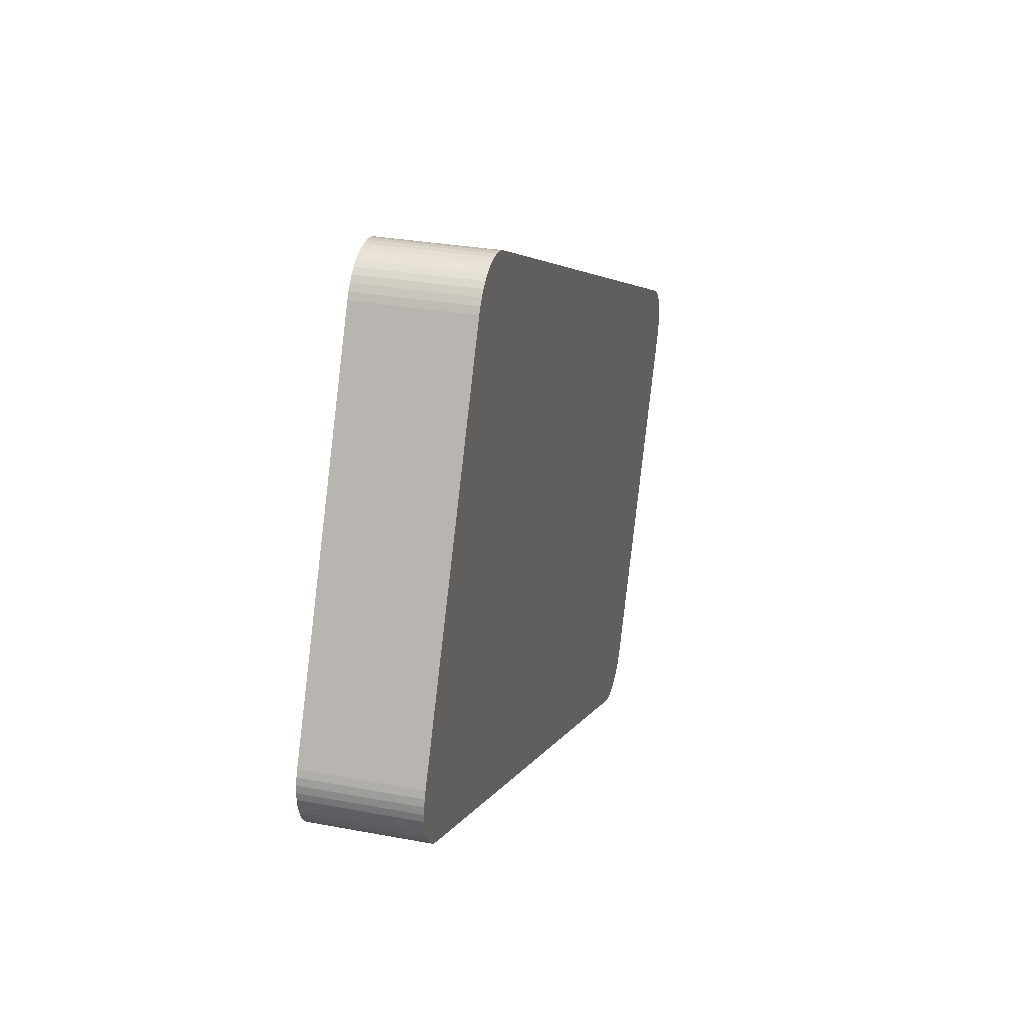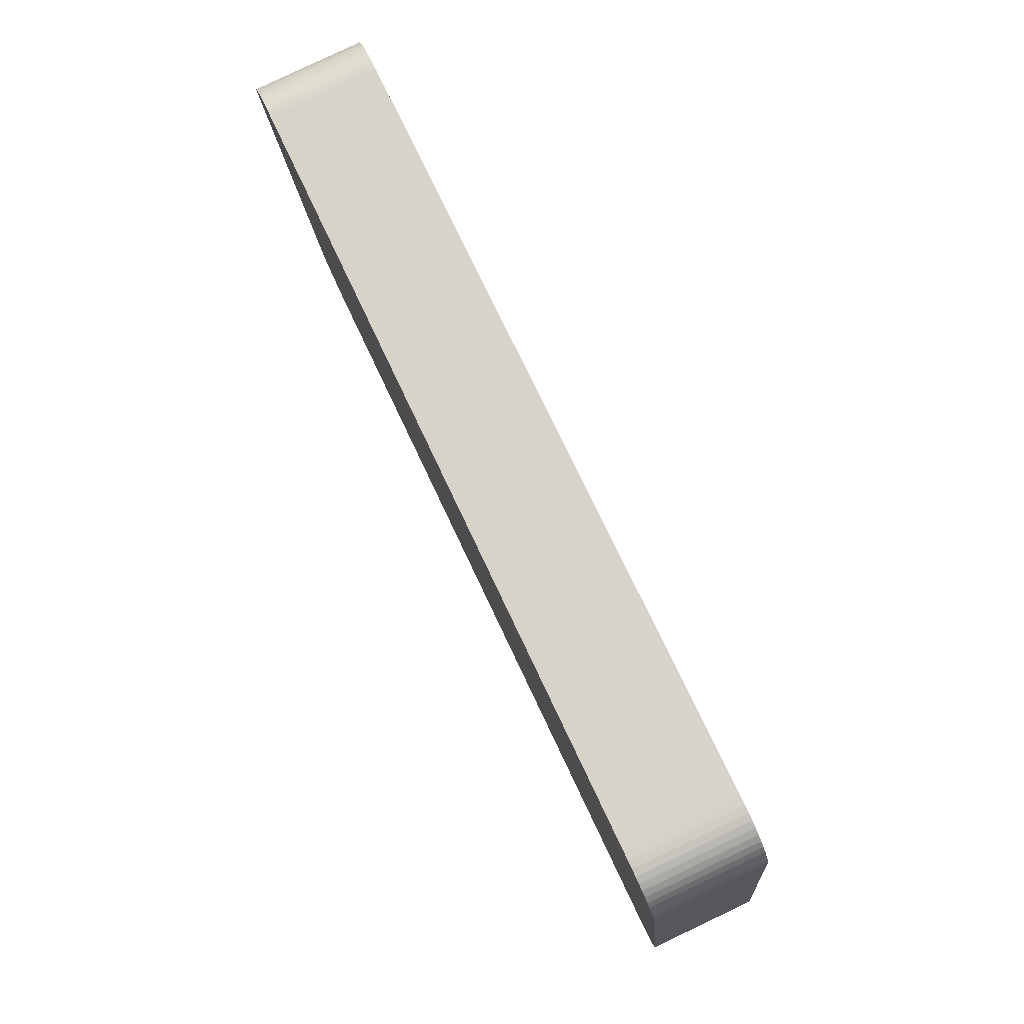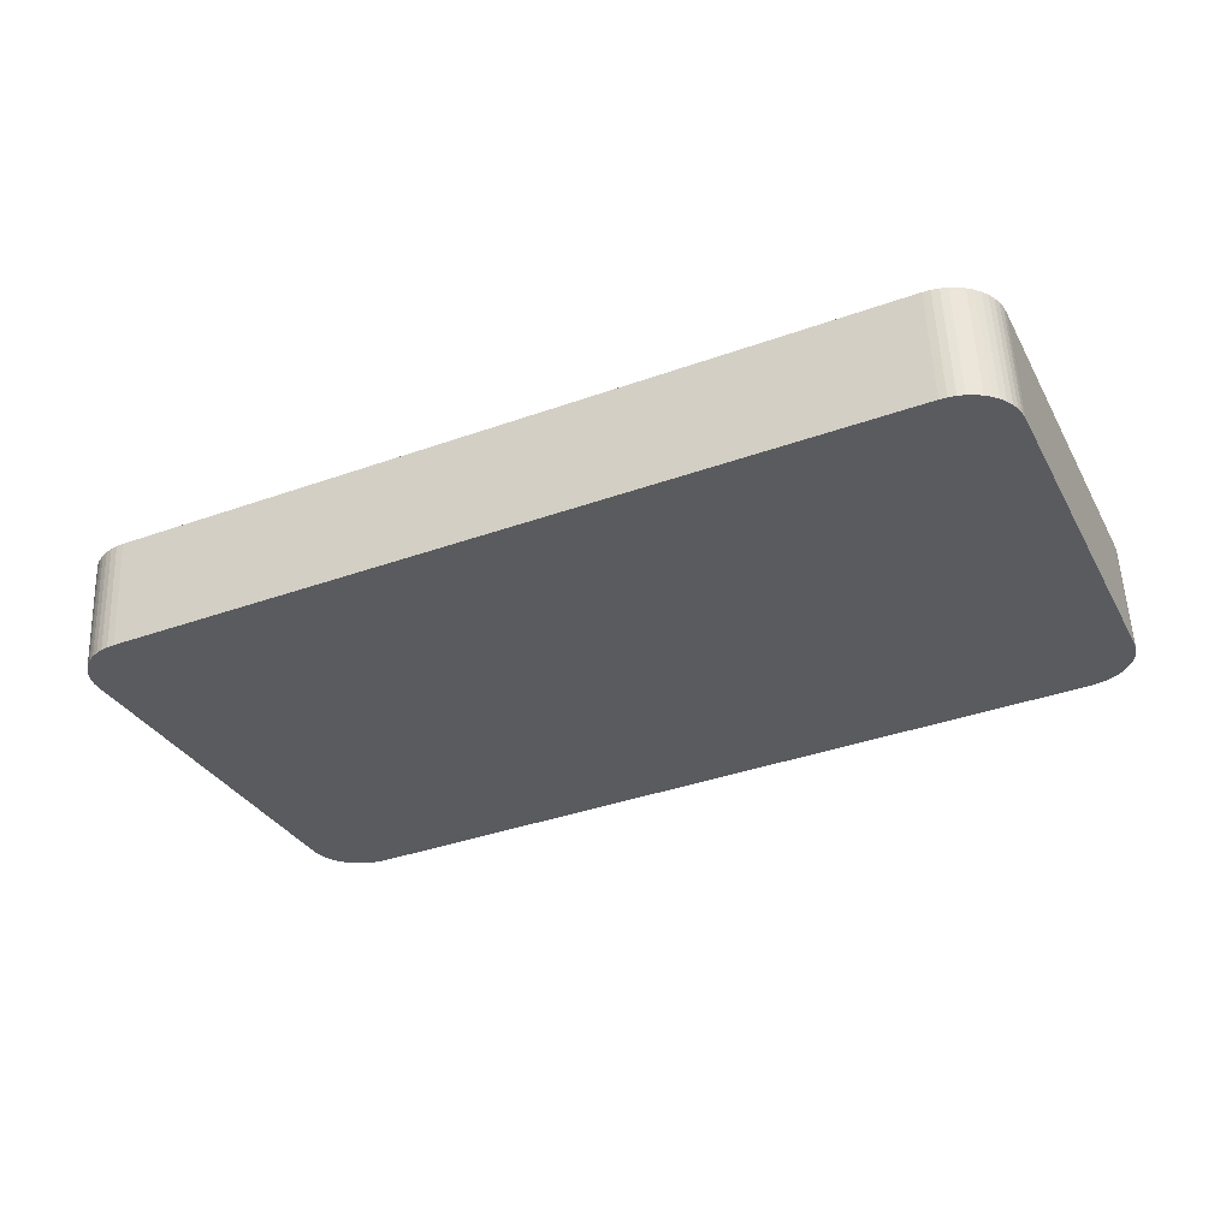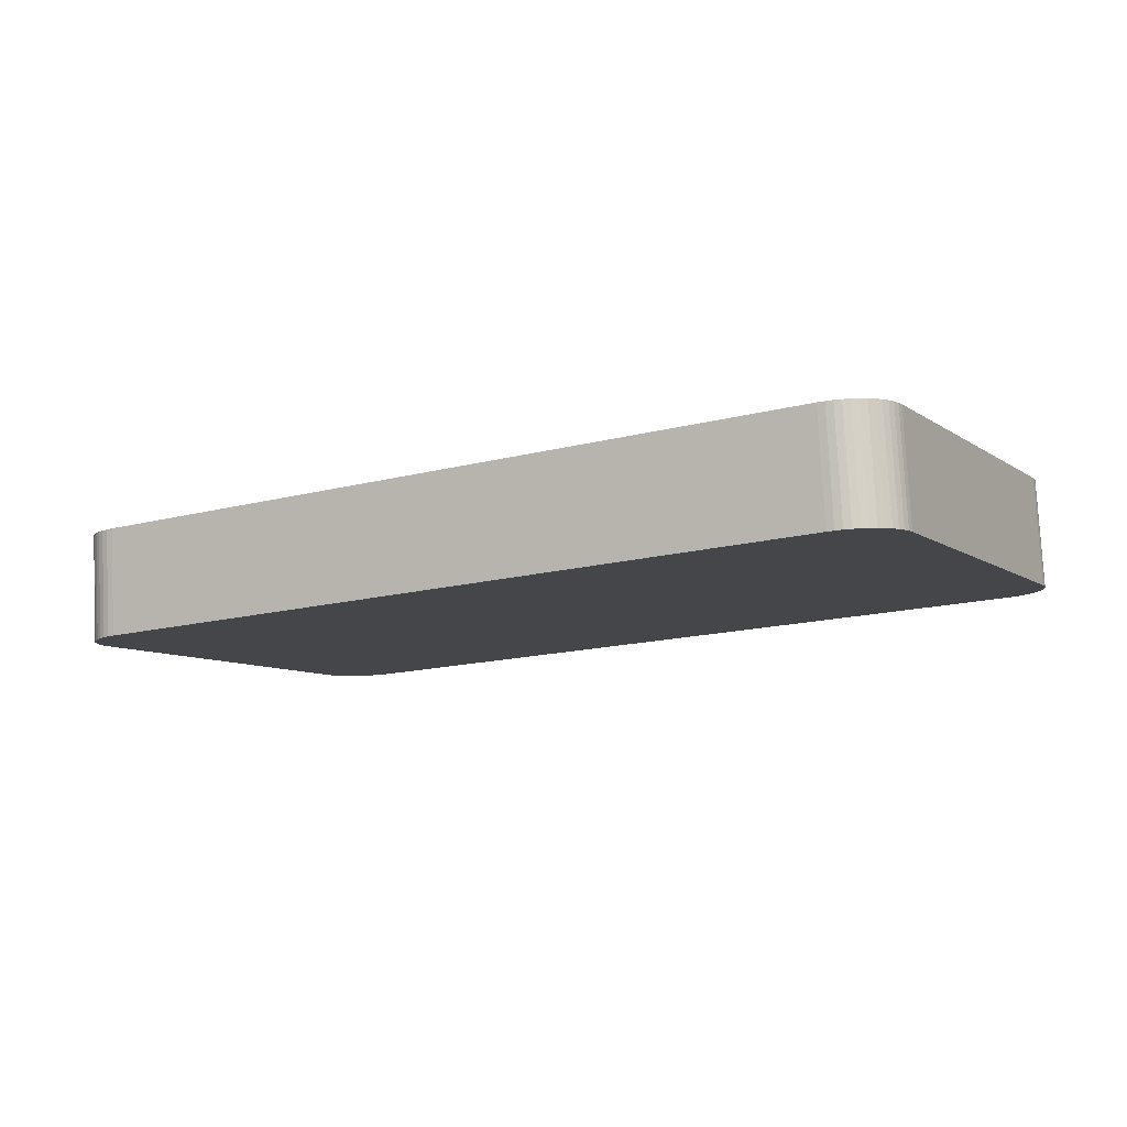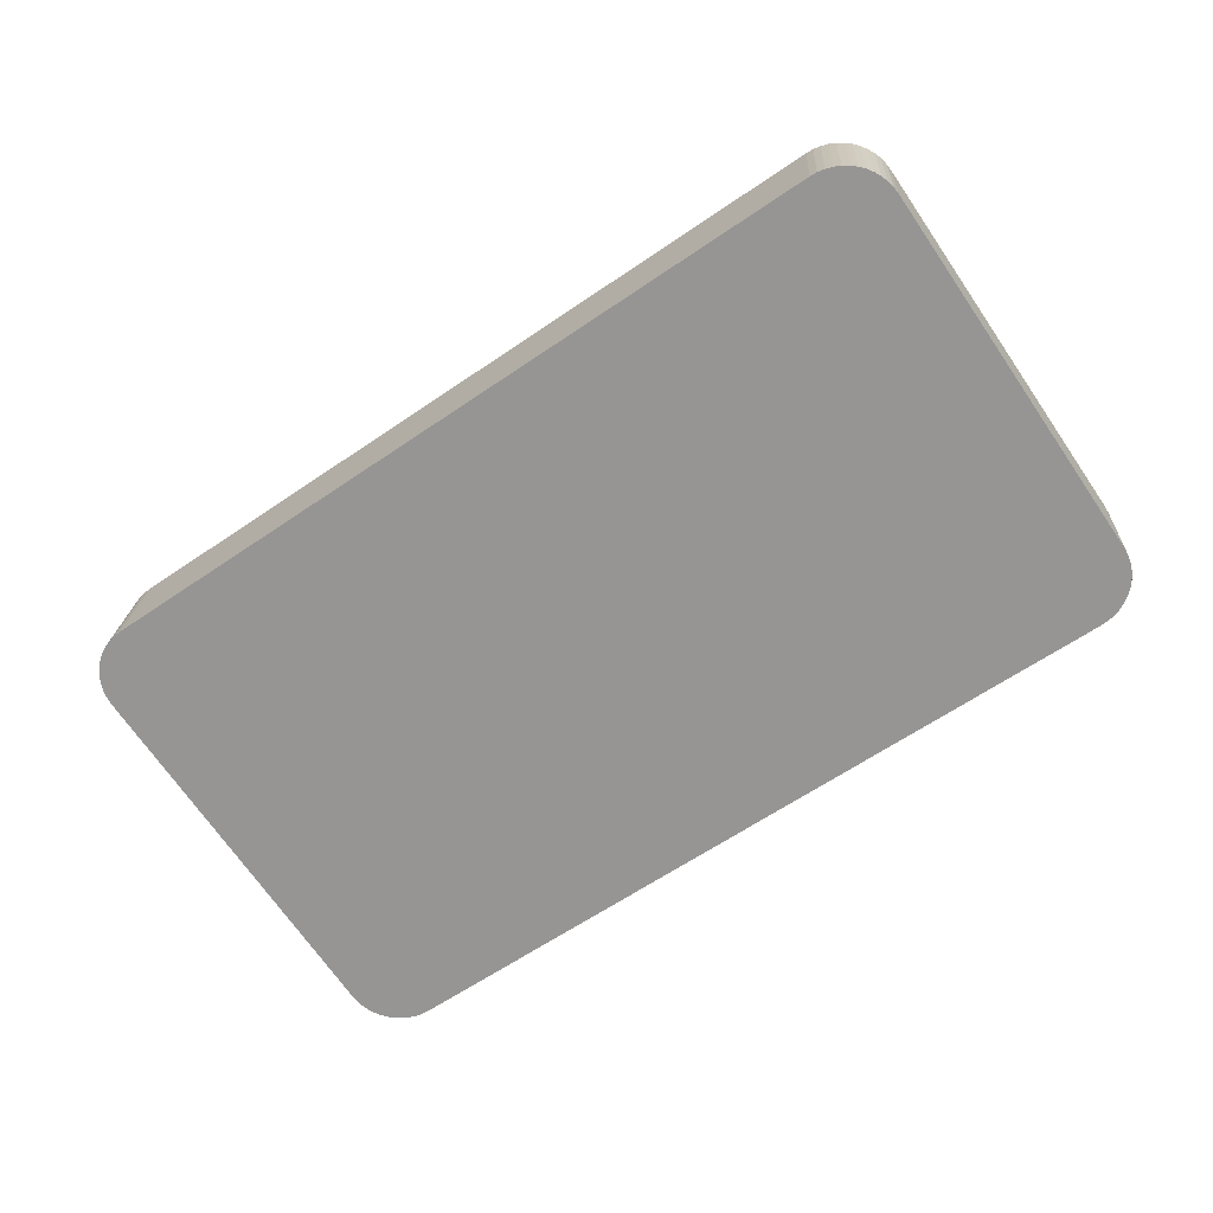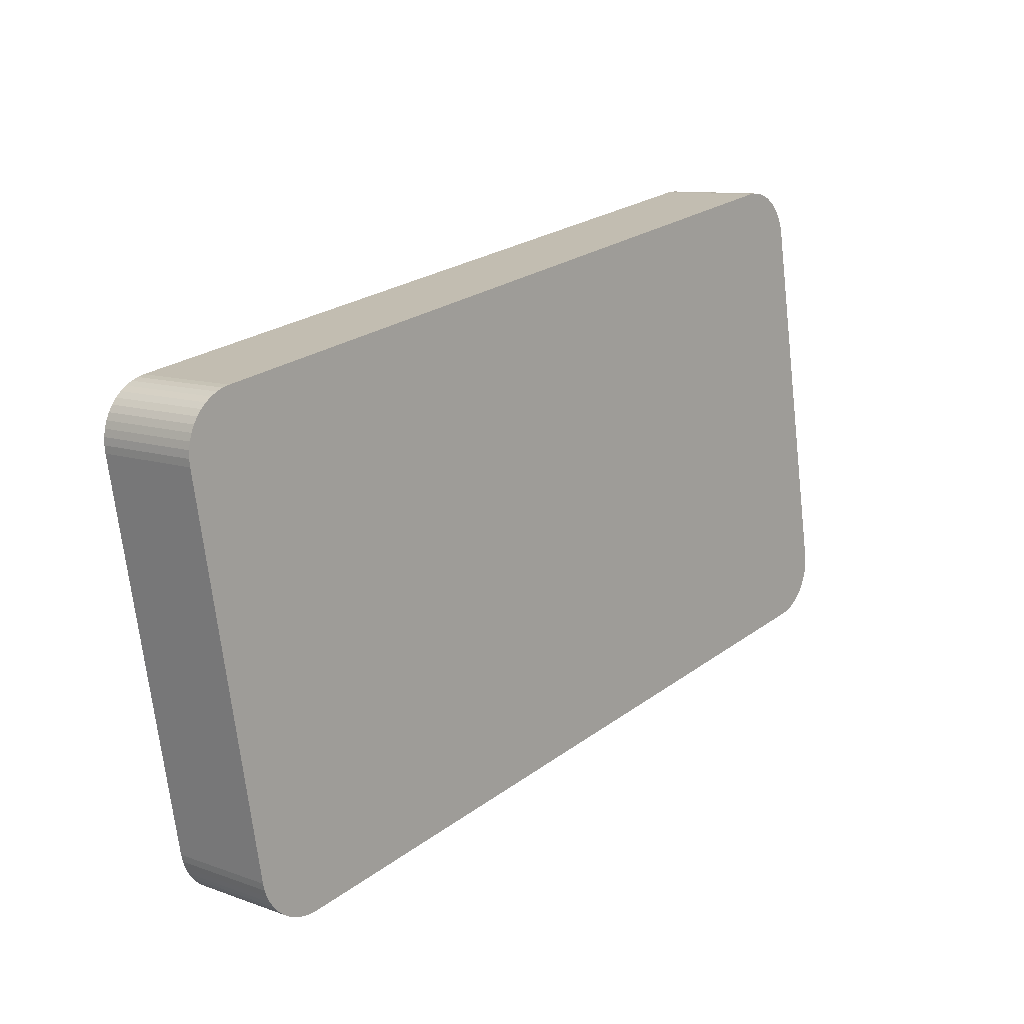
<metadata>
{"format":"obj","ext":"obj","renderer":"f3d","projection":"perspective","resolution":1024,"background":"white","views":[{"elev":7.0,"azim":-76.7,"up":"+Z"},{"elev":68.8,"azim":65.0,"up":"+Z"},{"elev":-38.0,"azim":27.5,"up":"+Y"},{"elev":-15.1,"azim":32.7,"up":"+Y"},{"elev":-63.0,"azim":-142.1,"up":"+Y"},{"elev":20.0,"azim":130.0,"up":"+Z"}]}
</metadata>
<code>
o mesh39/mesh39-geometry#mesh39-geometry
v -0.896 0.03034 -0.1101
v -0.8966 0.03942 -0.109
v -0.8966 0.03033 -0.11
v -0.896 0.03943 -0.1092
v -0.8972 0.03941 -0.1089
v -0.8983 0.03459 -0.1506
v -0.8955 0.03036 -0.1103
v -0.8988 0.04369 -0.1498
v -0.8972 0.03032 -0.1099
v -0.8994 0.0437 -0.1498
v -0.8989 0.03461 -0.1507
v -0.8977 0.03457 -0.1505
v -0.8954 0.03945 -0.1094
v -0.8982 0.04368 -0.1497
v -0.9611 0.03032 -0.1063
v -0.9633 0.0437 -0.1462
v -0.8977 0.04366 -0.1495
v -0.895 0.03039 -0.1106
v -0.8972 0.03455 -0.1502
v -0.8995 0.03461 -0.1507
v -0.961 0.03941 -0.1054
v -0.8971 0.04364 -0.1493
v -0.8949 0.03948 -0.1097
v -0.9617 0.03033 -0.1063
v -0.9634 0.03461 -0.1471
v -0.9639 0.04369 -0.1461
v -0.8945 0.03042 -0.111
v -0.8967 0.03451 -0.1499
v -0.8966 0.0436 -0.149
v -0.9616 0.03942 -0.1054
v -0.8944 0.03951 -0.11
v -0.9623 0.03034 -0.1064
v -0.964 0.03461 -0.1471
v -0.9645 0.04368 -0.146
v -0.8941 0.03046 -0.1114
v -0.8962 0.03447 -0.1496
v -0.8961 0.04356 -0.1486
v -0.894 0.03955 -0.1104
v -0.9622 0.03943 -0.1054
v -0.9628 0.03036 -0.1066
v -0.9645 0.03459 -0.1469
v -0.965 0.04366 -0.1458
v -0.8936 0.0396 -0.1109
v -0.8958 0.03442 -0.1491
v -0.9628 0.03945 -0.1056
v -0.8937 0.03051 -0.1119
v -0.8957 0.04351 -0.1482
v -0.9634 0.03039 -0.1068
v -0.9651 0.03457 -0.1467
v -0.9656 0.04364 -0.1455
v -0.8933 0.03965 -0.1114
v -0.8954 0.03437 -0.1487
v -0.9633 0.03948 -0.1058
v -0.8934 0.03056 -0.1124
v -0.8954 0.04346 -0.1477
v -0.9639 0.03042 -0.1071
v -0.9656 0.03455 -0.1464
v -0.966 0.0436 -0.1451
v -0.8931 0.03971 -0.112
v -0.8951 0.03432 -0.1482
v -0.9639 0.03951 -0.1061
v -0.8932 0.03062 -0.1129
v -0.8951 0.0434 -0.1472
v -0.9644 0.03046 -0.1075
v -0.9661 0.03451 -0.1461
v -0.9665 0.04356 -0.1447
v -0.8929 0.03977 -0.1125
v -0.8949 0.03426 -0.1476
v -0.9643 0.03955 -0.1065
v -0.893 0.03068 -0.1135
v -0.8948 0.04335 -0.1466
v -0.9647 0.0396 -0.1069
v -0.9665 0.03447 -0.1456
v -0.9668 0.04351 -0.1442
v -0.8929 0.03983 -0.1131
v -0.8947 0.0342 -0.147
v -0.9648 0.03051 -0.1079
v -0.9669 0.03442 -0.1452
v -0.8929 0.03074 -0.1141
v -0.8947 0.04328 -0.1461
v -0.9651 0.03965 -0.1074
v -0.9671 0.04346 -0.1437
v -0.9672 0.03437 -0.1447
v -0.8947 0.03413 -0.1464
v -0.8928 0.03989 -0.1137
v -0.9652 0.03056 -0.1084
v -0.8929 0.0308 -0.1147
v -0.8946 0.04322 -0.1455
v -0.9654 0.03971 -0.1079
v -0.9674 0.0434 -0.1432
v -0.9674 0.03432 -0.1441
v -0.9654 0.03062 -0.1089
v -0.9656 0.03977 -0.1085
v -0.9675 0.04335 -0.1426
v -0.9676 0.03426 -0.1435
v -0.9657 0.03068 -0.1094
v -0.9658 0.03983 -0.1091
v -0.9676 0.04328 -0.142
v -0.9677 0.0342 -0.1429
v -0.9658 0.03074 -0.11
v -0.9658 0.03989 -0.1096
v -0.9676 0.04322 -0.1414
v -0.9677 0.03413 -0.1424
v -0.9659 0.0308 -0.1106
f 1 2 3
f 2 1 4
f 3 2 1
f 4 1 2
f 5 3 2
f 2 3 5
f 3 6 1
f 1 6 3
f 7 4 1
f 1 4 7
f 8 2 4
f 4 2 8
f 3 5 9
f 9 5 3
f 10 5 2
f 2 5 10
f 3 11 6
f 6 11 3
f 1 6 12
f 12 6 1
f 4 7 13
f 13 7 4
f 1 12 7
f 7 12 1
f 10 2 8
f 8 2 10
f 8 4 14
f 14 4 8
f 5 15 9
f 9 15 5
f 9 11 3
f 3 11 9
f 16 5 10
f 10 5 16
f 11 14 6
f 6 14 11
f 6 17 12
f 12 17 6
f 18 13 7
f 7 13 18
f 14 4 13
f 13 4 14
f 7 12 19
f 19 12 7
f 8 20 10
f 10 20 8
f 14 11 8
f 8 11 14
f 15 5 21
f 21 5 15
f 15 20 9
f 9 20 15
f 9 20 11
f 11 20 9
f 16 21 5
f 5 21 16
f 20 16 10
f 10 16 20
f 17 6 14
f 14 6 17
f 22 12 17
f 17 12 22
f 13 18 23
f 23 18 13
f 7 19 18
f 18 19 7
f 14 13 17
f 17 13 14
f 12 22 19
f 19 22 12
f 20 8 11
f 11 8 20
f 21 24 15
f 15 24 21
f 15 25 20
f 20 25 15
f 26 21 16
f 16 21 26
f 16 20 25
f 25 20 16
f 17 23 22
f 22 23 17
f 27 23 18
f 18 23 27
f 17 13 23
f 23 13 17
f 18 19 28
f 28 19 18
f 29 19 22
f 22 19 29
f 24 21 30
f 30 21 24
f 24 25 15
f 15 25 24
f 26 30 21
f 21 30 26
f 25 26 16
f 16 26 25
f 22 23 31
f 31 23 22
f 23 27 31
f 31 27 23
f 18 28 27
f 27 28 18
f 19 29 28
f 28 29 19
f 22 31 29
f 29 31 22
f 30 32 24
f 24 32 30
f 24 33 25
f 25 33 24
f 34 30 26
f 26 30 34
f 26 25 33
f 33 25 26
f 35 31 27
f 27 31 35
f 27 28 36
f 36 28 27
f 37 28 29
f 29 28 37
f 29 31 38
f 38 31 29
f 32 30 39
f 39 30 32
f 32 33 24
f 24 33 32
f 34 39 30
f 30 39 34
f 33 34 26
f 26 34 33
f 31 35 38
f 38 35 31
f 27 36 35
f 35 36 27
f 28 37 36
f 36 37 28
f 29 38 37
f 37 38 29
f 39 40 32
f 32 40 39
f 32 41 33
f 33 41 32
f 42 39 34
f 34 39 42
f 34 33 41
f 41 33 34
f 35 43 38
f 38 43 35
f 35 36 44
f 44 36 35
f 37 44 36
f 36 44 37
f 37 38 43
f 43 38 37
f 40 39 45
f 45 39 40
f 40 41 32
f 32 41 40
f 42 45 39
f 39 45 42
f 41 42 34
f 34 42 41
f 43 35 46
f 46 35 43
f 35 44 46
f 46 44 35
f 44 37 47
f 47 37 44
f 37 43 47
f 47 43 37
f 45 48 40
f 40 48 45
f 40 49 41
f 41 49 40
f 50 45 42
f 42 45 50
f 42 41 49
f 49 41 42
f 46 51 43
f 43 51 46
f 46 44 52
f 52 44 46
f 47 52 44
f 44 52 47
f 47 43 51
f 51 43 47
f 48 45 53
f 53 45 48
f 48 49 40
f 40 49 48
f 50 53 45
f 45 53 50
f 49 50 42
f 42 50 49
f 51 46 54
f 54 46 51
f 46 52 54
f 54 52 46
f 52 47 55
f 55 47 52
f 47 51 55
f 55 51 47
f 53 56 48
f 48 56 53
f 48 57 49
f 49 57 48
f 58 53 50
f 50 53 58
f 50 49 57
f 57 49 50
f 54 59 51
f 51 59 54
f 54 52 60
f 60 52 54
f 60 55 52
f 52 55 60
f 55 51 59
f 59 51 55
f 56 53 61
f 61 53 56
f 56 57 48
f 48 57 56
f 58 61 53
f 53 61 58
f 57 58 50
f 50 58 57
f 59 54 62
f 62 54 59
f 54 60 62
f 62 60 54
f 55 60 63
f 63 60 55
f 55 59 63
f 63 59 55
f 61 64 56
f 56 64 61
f 56 65 57
f 57 65 56
f 66 61 58
f 58 61 66
f 58 57 65
f 65 57 58
f 62 67 59
f 59 67 62
f 62 60 68
f 68 60 62
f 68 63 60
f 60 63 68
f 63 59 67
f 67 59 63
f 64 61 69
f 69 61 64
f 64 65 56
f 56 65 64
f 66 69 61
f 61 69 66
f 65 66 58
f 58 66 65
f 67 62 70
f 70 62 67
f 62 68 70
f 70 68 62
f 63 68 71
f 71 68 63
f 63 67 71
f 71 67 63
f 72 64 69
f 69 64 72
f 64 73 65
f 65 73 64
f 74 69 66
f 66 69 74
f 66 65 73
f 73 65 66
f 70 75 67
f 67 75 70
f 70 68 76
f 76 68 70
f 76 71 68
f 68 71 76
f 71 67 75
f 75 67 71
f 64 72 77
f 77 72 64
f 74 72 69
f 69 72 74
f 77 73 64
f 64 73 77
f 66 78 74
f 74 78 66
f 78 66 73
f 73 66 78
f 75 70 79
f 79 70 75
f 70 76 79
f 79 76 70
f 71 76 80
f 80 76 71
f 71 75 80
f 80 75 71
f 81 77 72
f 72 77 81
f 82 72 74
f 74 72 82
f 77 78 73
f 73 78 77
f 83 74 78
f 78 74 83
f 84 79 70
f 70 79 84
f 79 85 75
f 75 85 79
f 79 76 84
f 84 76 79
f 84 80 76
f 76 80 84
f 80 75 85
f 85 75 80
f 77 81 86
f 86 81 77
f 82 81 72
f 72 81 82
f 74 83 82
f 82 83 74
f 86 78 77
f 77 78 86
f 86 83 78
f 78 83 86
f 79 84 87
f 87 84 79
f 79 84 87
f 87 84 79
f 87 79 84
f 84 79 87
f 85 79 87
f 87 79 85
f 87 76 84
f 84 76 87
f 80 84 88
f 88 84 80
f 80 85 88
f 88 85 80
f 89 86 81
f 81 86 89
f 90 81 82
f 82 81 90
f 91 82 83
f 83 82 91
f 92 83 86
f 86 83 92
f 87 88 84
f 84 88 87
f 88 87 85
f 85 87 88
f 86 89 92
f 92 89 86
f 90 89 81
f 81 89 90
f 82 91 90
f 90 91 82
f 92 91 83
f 83 91 92
f 93 92 89
f 89 92 93
f 94 89 90
f 90 89 94
f 95 90 91
f 91 90 95
f 96 91 92
f 92 91 96
f 92 93 96
f 96 93 92
f 94 93 89
f 89 93 94
f 90 95 94
f 94 95 90
f 96 95 91
f 91 95 96
f 97 96 93
f 93 96 97
f 98 93 94
f 94 93 98
f 99 94 95
f 95 94 99
f 100 95 96
f 96 95 100
f 96 97 100
f 100 97 96
f 98 97 93
f 93 97 98
f 94 99 98
f 98 99 94
f 100 99 95
f 95 99 100
f 101 100 97
f 97 100 101
f 102 97 98
f 98 97 102
f 103 98 99
f 99 98 103
f 104 99 100
f 100 99 104
f 100 101 104
f 104 101 100
f 97 102 101
f 101 102 97
f 98 103 102
f 102 103 98
f 99 104 103
f 103 104 99
f 102 104 101
f 101 104 102
f 104 102 103
f 103 102 104

</code>
